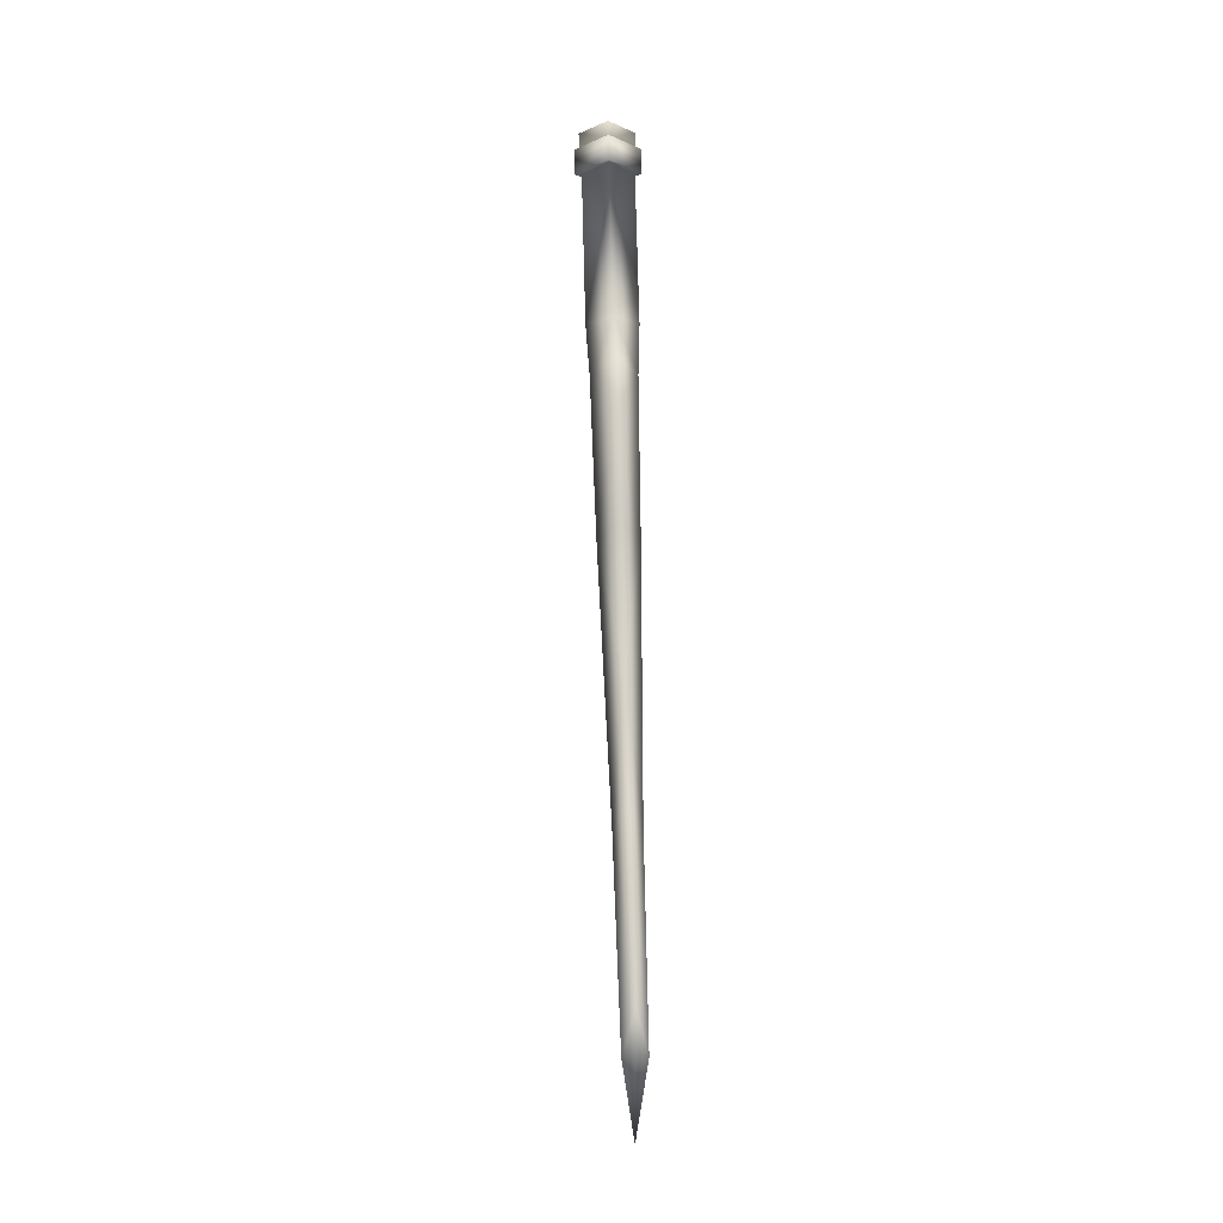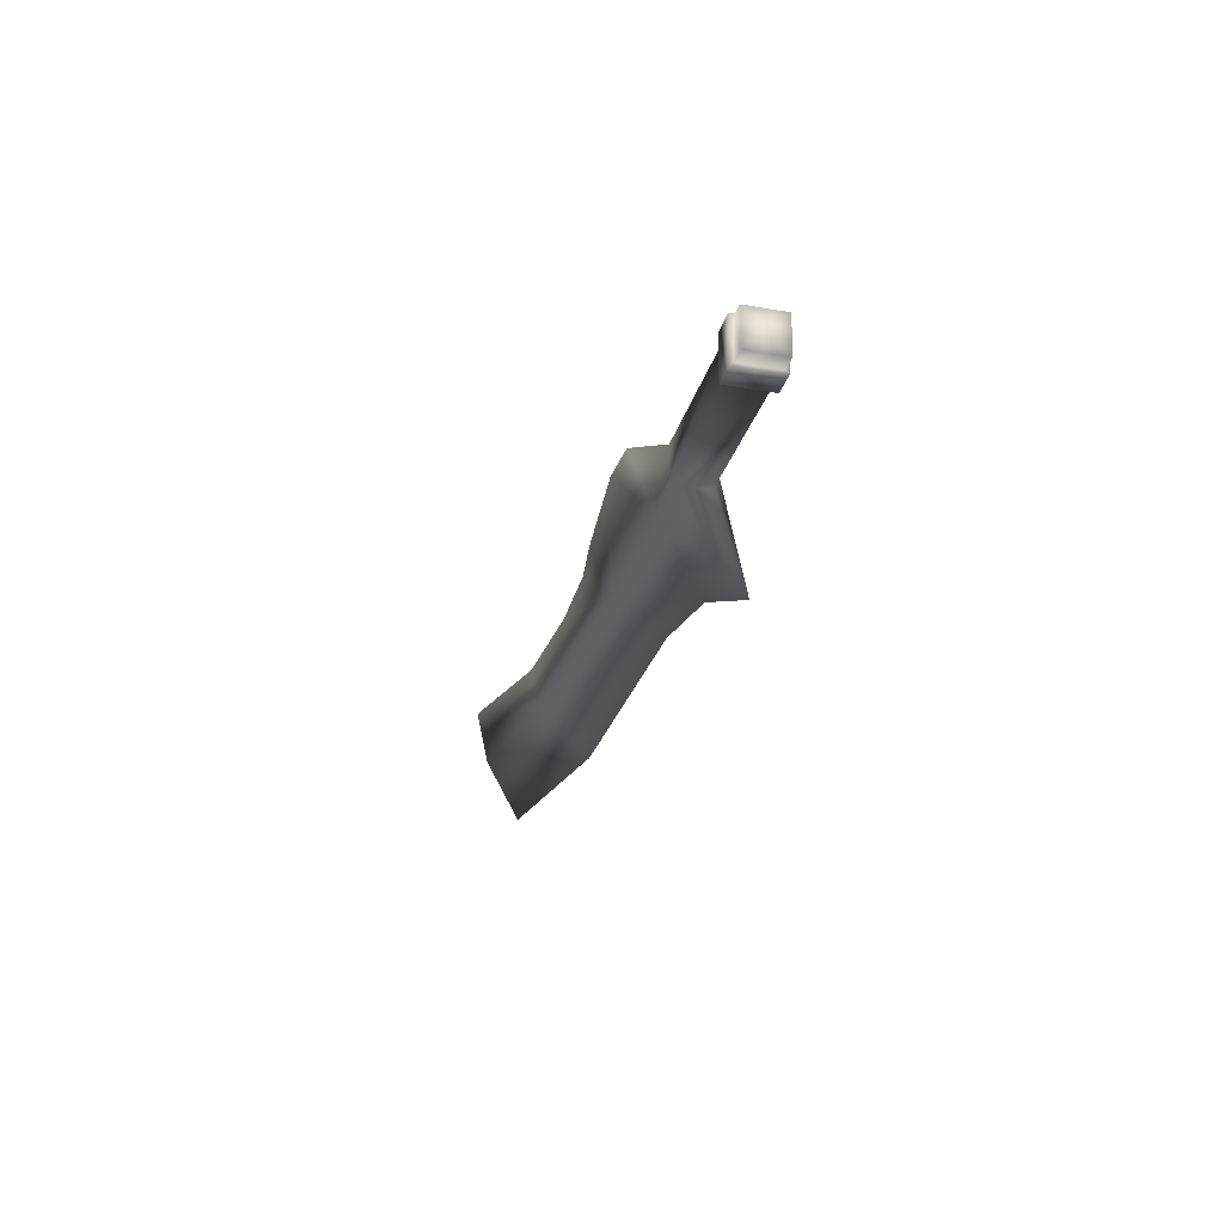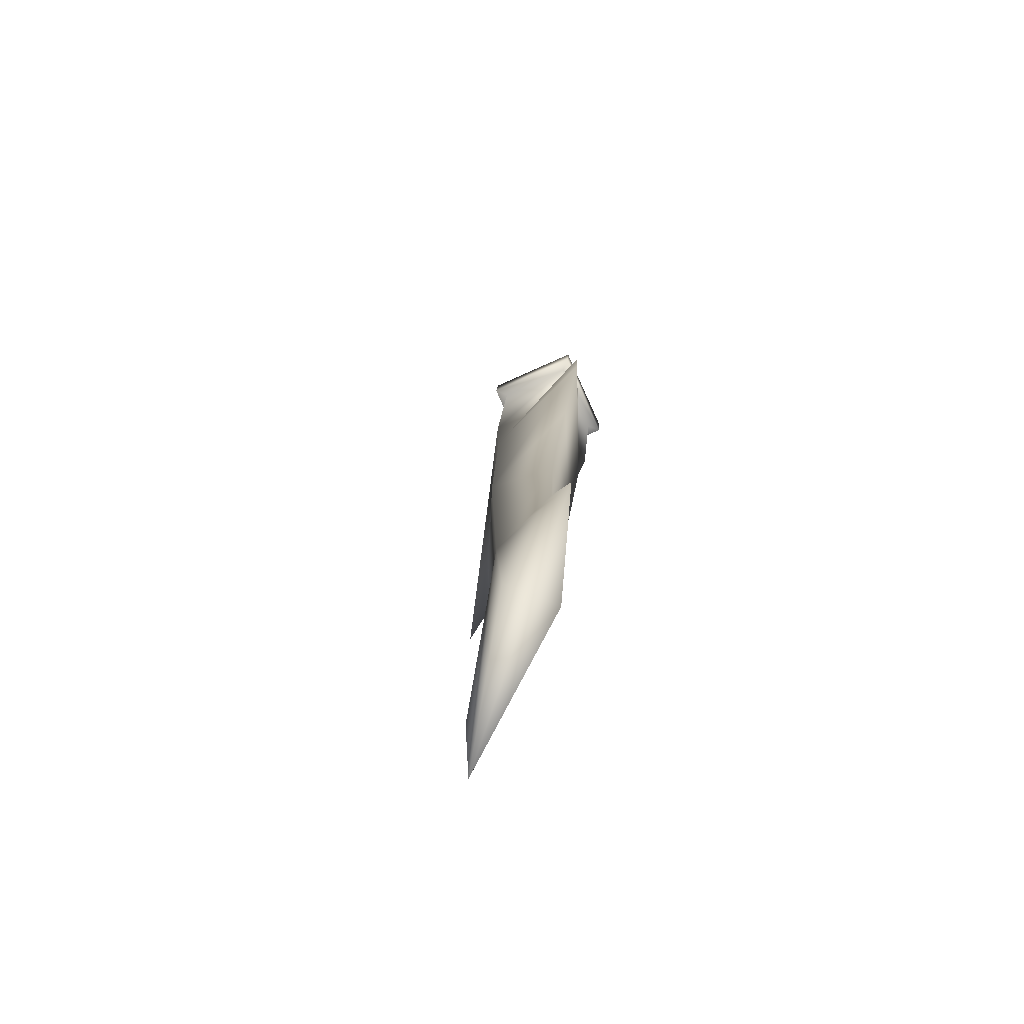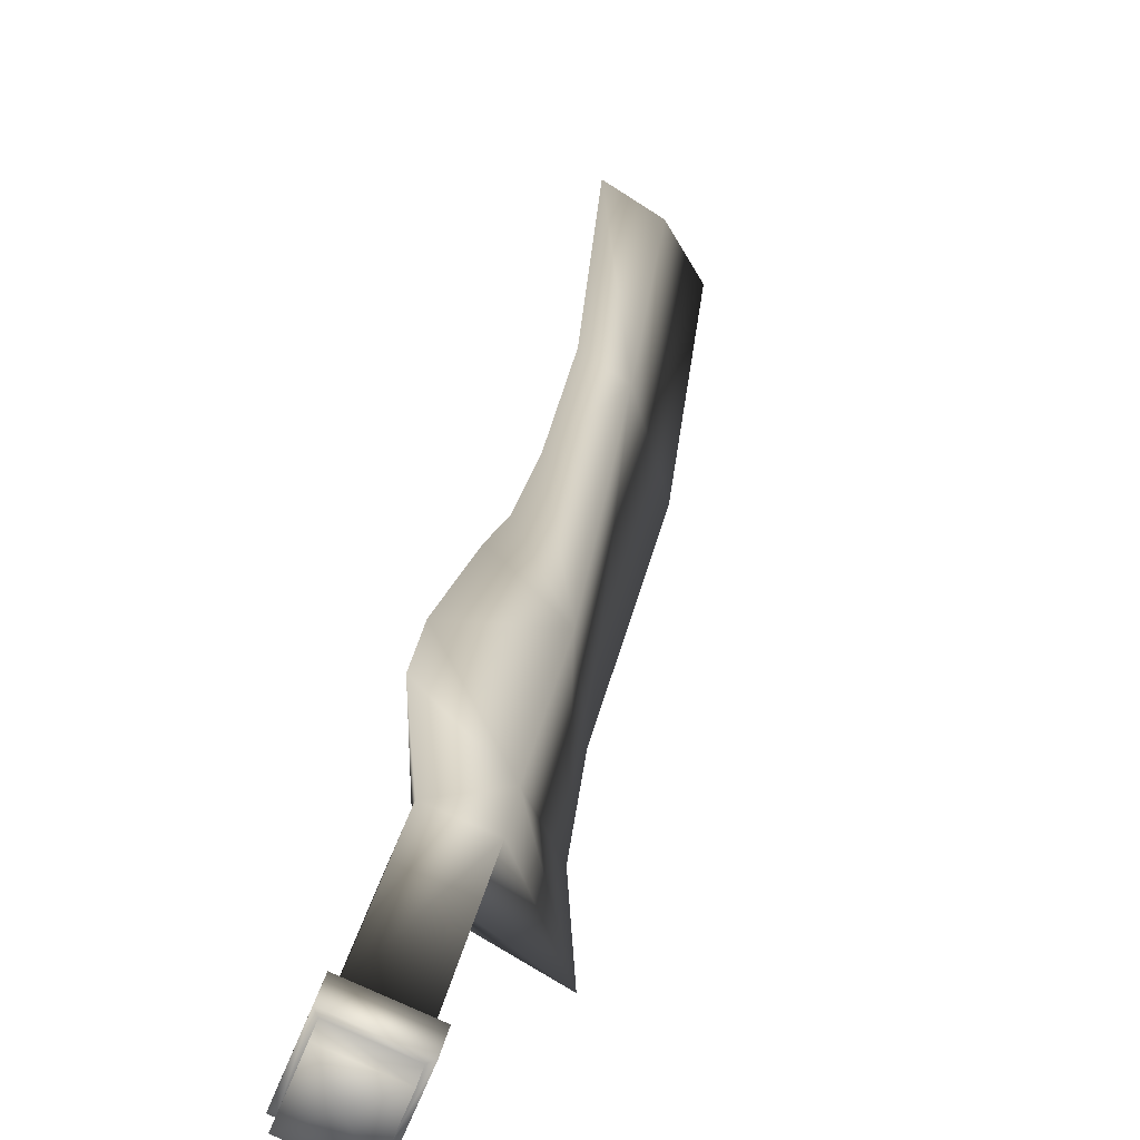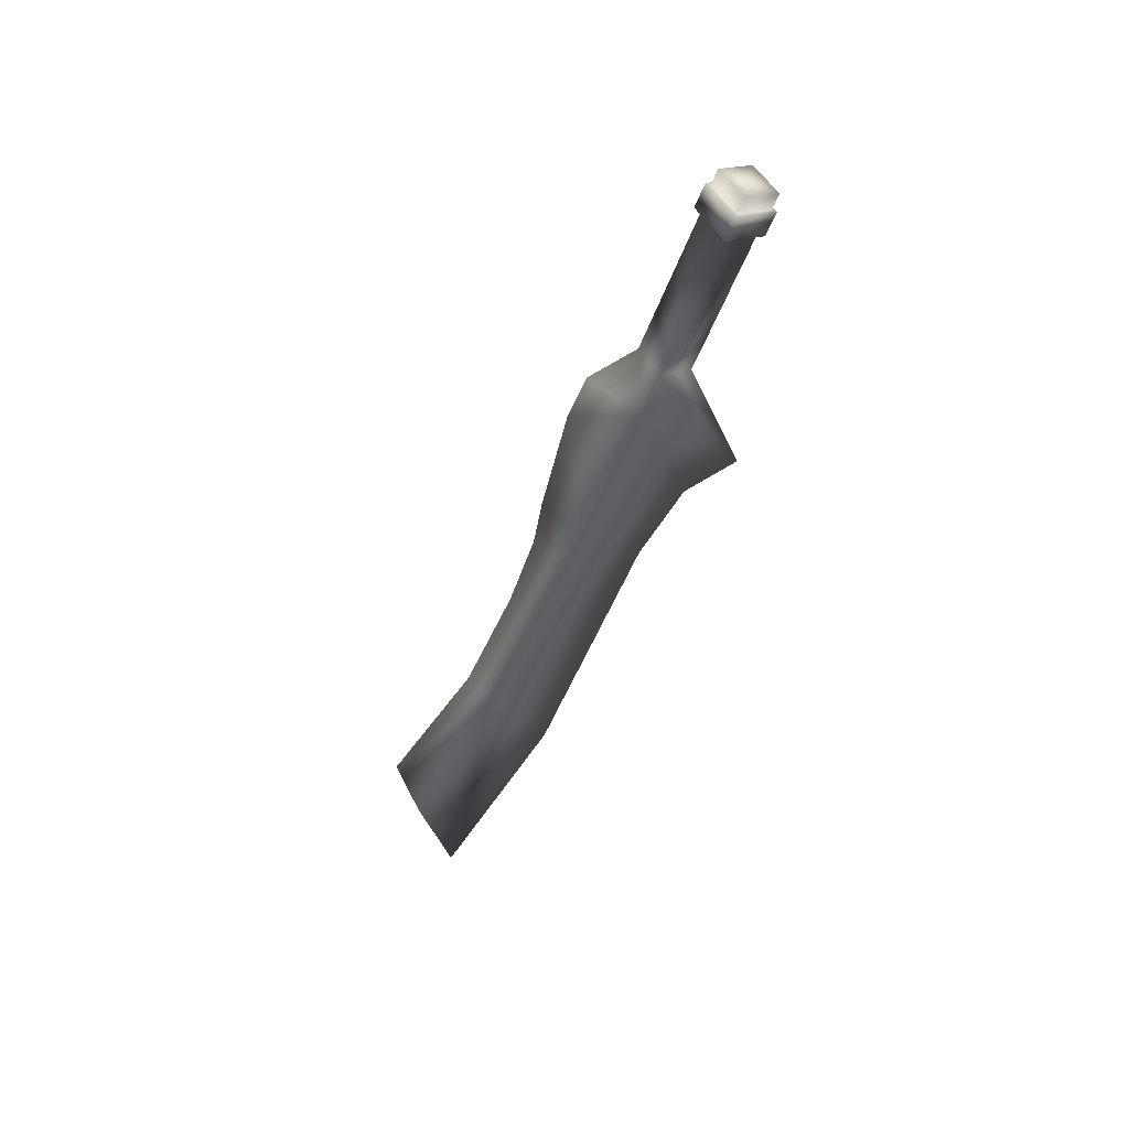
<metadata>
{"format":"obj","ext":"obj","renderer":"f3d","projection":"perspective","resolution":1024,"background":"white","views":[{"elev":6.2,"azim":17.2,"up":"+Y"},{"elev":50.4,"azim":153.4,"up":"+Y"},{"elev":26.1,"azim":9.2,"up":"+Z"},{"elev":4.4,"azim":-163.9,"up":"+Z"},{"elev":41.4,"azim":119.5,"up":"+Y"}]}
</metadata>
<code>
v 0.05978 -0.1182 0.04366
v 0.005312 0.1211 0.0209
v 0.03073 0.1087 -0.02832
v 0.03436 -0.1058 0.09288
v -0.01942 0.09515 -0.05081
v 0.009632 -0.1318 0.02117
v 0.0406 0.1089 -0.03178
v 0.008542 0.1245 0.03027
v -0.02265 0.09177 -0.06017
v 0.03577 0.1466 -0.04376
v 0.003709 0.1622 0.01829
v -0.02748 0.1295 -0.07215
v 0.0287 0.1465 -0.04128
v 0.001396 0.1598 0.01159
v -0.02517 0.1319 -0.06544
v 0.02553 0.1712 -0.04913
v -0.001772 0.1845 0.003737
v -0.02834 0.1567 -0.07329
v -0.01509 0.1706 -0.03487
v -0.01585 -0.1195 0.0702
v -0.0449 0.1074 -0.001779
v -0.05478 0.1073 0.001687
v -0.05961 0.145 -0.01029
v -0.05254 0.1451 -0.01277
v -0.0557 0.1699 -0.02062
v 0.06506 -0.1927 0.06777
v 0.05906 -0.1641 0.1605
v 0.06953 -0.2373 0.1869
v 0.09165 -0.4273 0.1434
v 0.01321 -0.3493 0.021
v 0.08459 -0.4032 0.2218
v 0.09016 -0.4799 0.2341
v -0.01235 -0.2832 -0.04867
v 0.0361 -0.4774 0.08015
v 0.1406 -0.8185 0.2955
v 0.09128 -0.8976 0.2174
v 0.1537 -1.245 0.3788
v 0.1858 -1.105 0.42
v 0.1798 -1.025 0.4636
v 0.1317 -0.7885 0.3378
v 0.1048 -0.6037 0.2698
v 0.1684 -1.105 0.4271
v 0.09928 -0.8192 0.31
v 0.1503 -1.105 0.4325
v 0.03077 -0.4284 0.1648
v -0.002693 -0.1938 0.09155
g nan_zhu_jue_01_w_0
f 3 2 1
f 2 4 1
f 5 3 1
f 6 5 1
f 3 7 2
f 7 8 2
f 5 9 3
f 9 7 3
f 7 10 8
f 10 11 8
f 9 12 7
f 12 10 7
f 10 13 11
f 13 14 11
f 12 15 10
f 15 13 10
f 13 16 14
f 16 17 14
f 15 18 13
f 18 16 13
f 16 19 17
f 18 19 16
f 5 6 20
f 21 5 20
f 2 21 20
f 4 2 20
f 8 22 2
f 22 21 2
f 22 9 21
f 12 9 22
f 9 5 21
f 23 22 8
f 11 23 8
f 23 12 22
f 15 12 23
f 24 23 11
f 14 24 11
f 24 15 23
f 18 15 24
f 25 24 14
f 17 25 14
f 25 18 24
f 19 25 17
f 19 18 25
f 4 26 1
f 27 26 4
f 27 28 26
f 26 28 29
f 26 29 30
f 31 29 28
f 31 32 29
f 26 33 1
f 33 26 30
f 1 33 6
f 34 30 29
f 29 35 34
f 34 35 36
f 37 36 35
f 38 37 35
f 38 35 39
f 35 40 39
f 41 40 35
f 29 41 35
f 32 41 29
f 38 42 37
f 39 42 38
f 33 20 6
f 40 43 39
f 36 37 43
f 43 34 36
f 40 41 43
f 43 44 39
f 37 44 43
f 42 44 37
f 42 39 44
f 32 31 45
f 43 45 34
f 41 45 43
f 41 32 45
f 45 31 28
f 28 46 45
f 46 4 20
f 46 27 4
f 28 27 46
f 45 46 30
f 33 46 20
f 46 33 30
f 30 34 45

</code>
